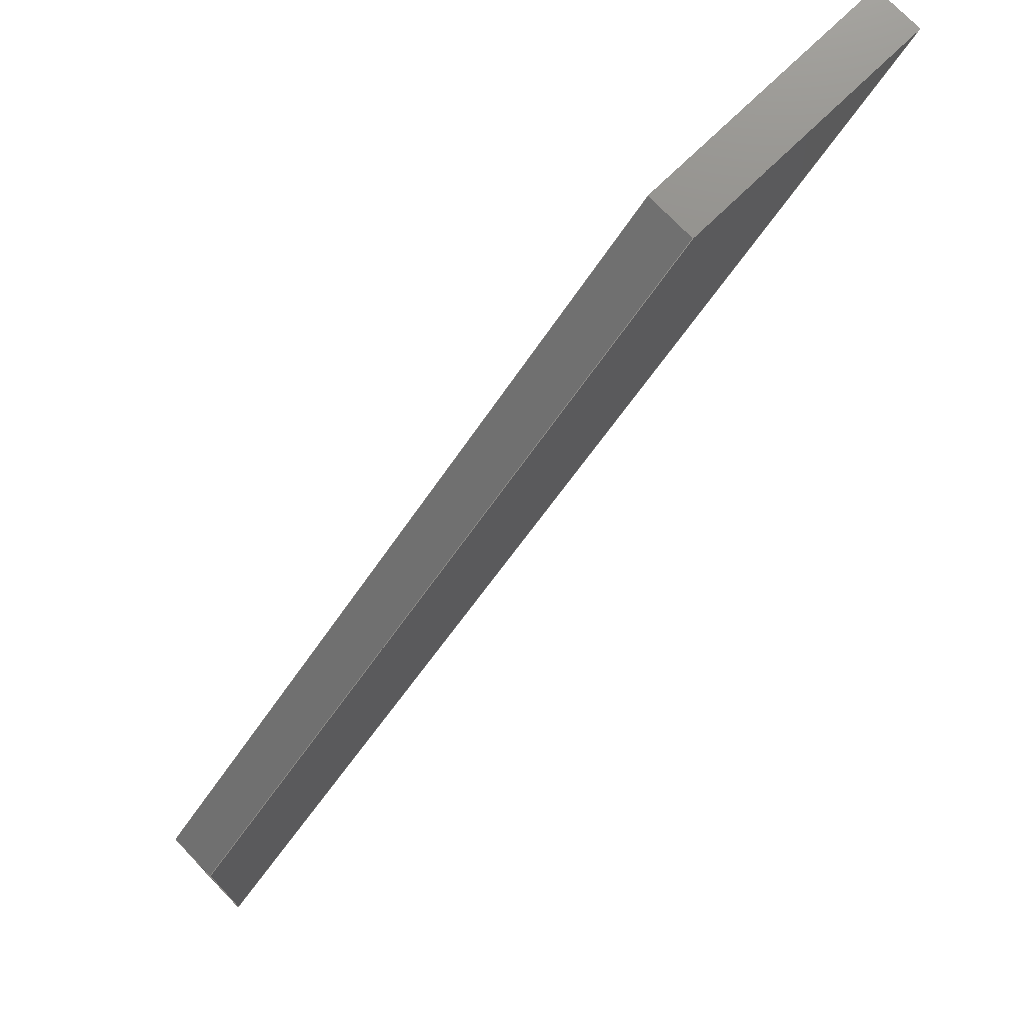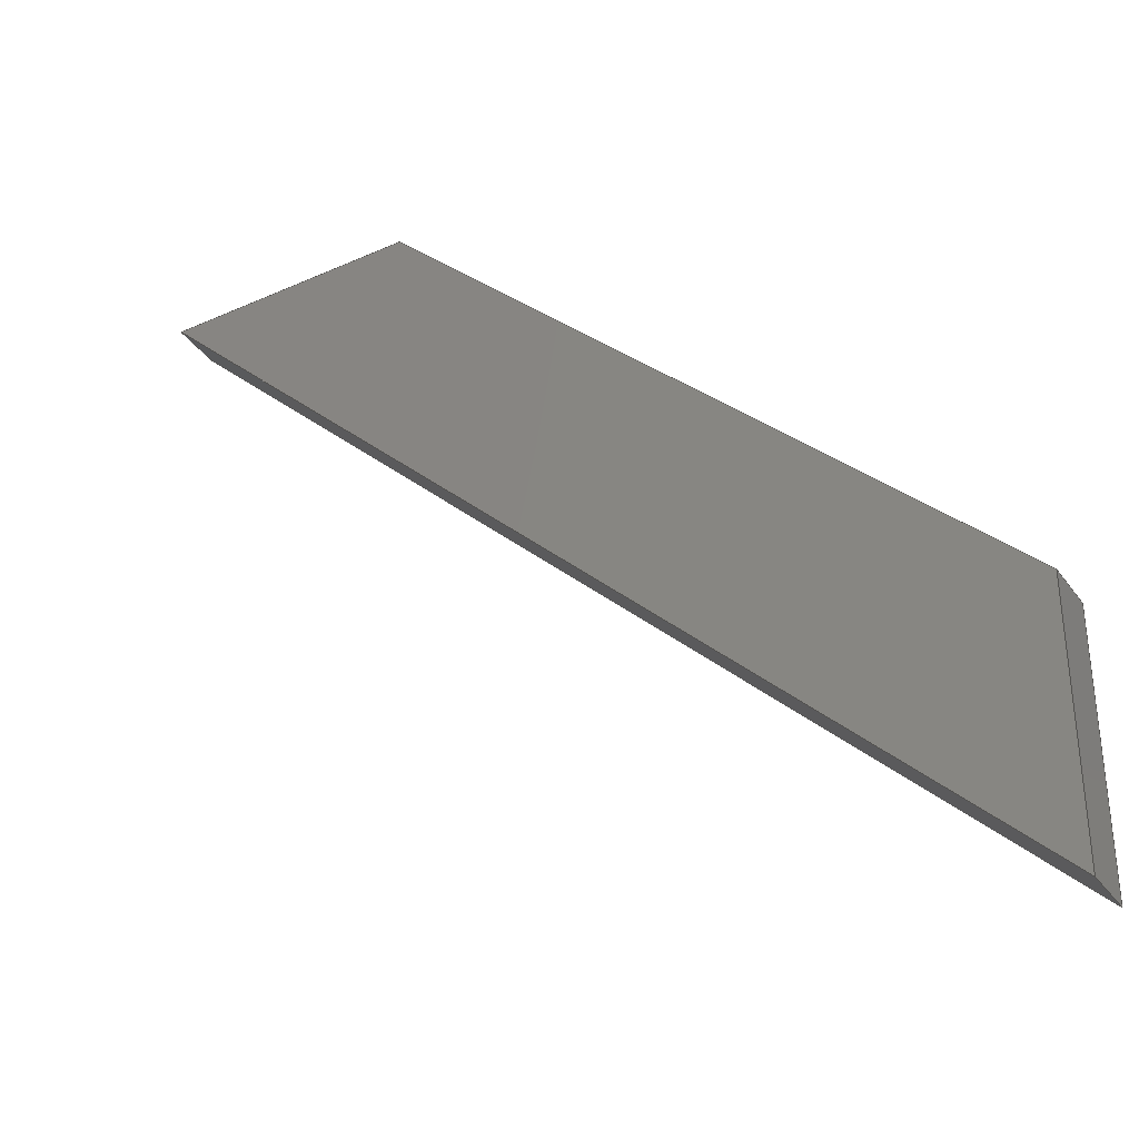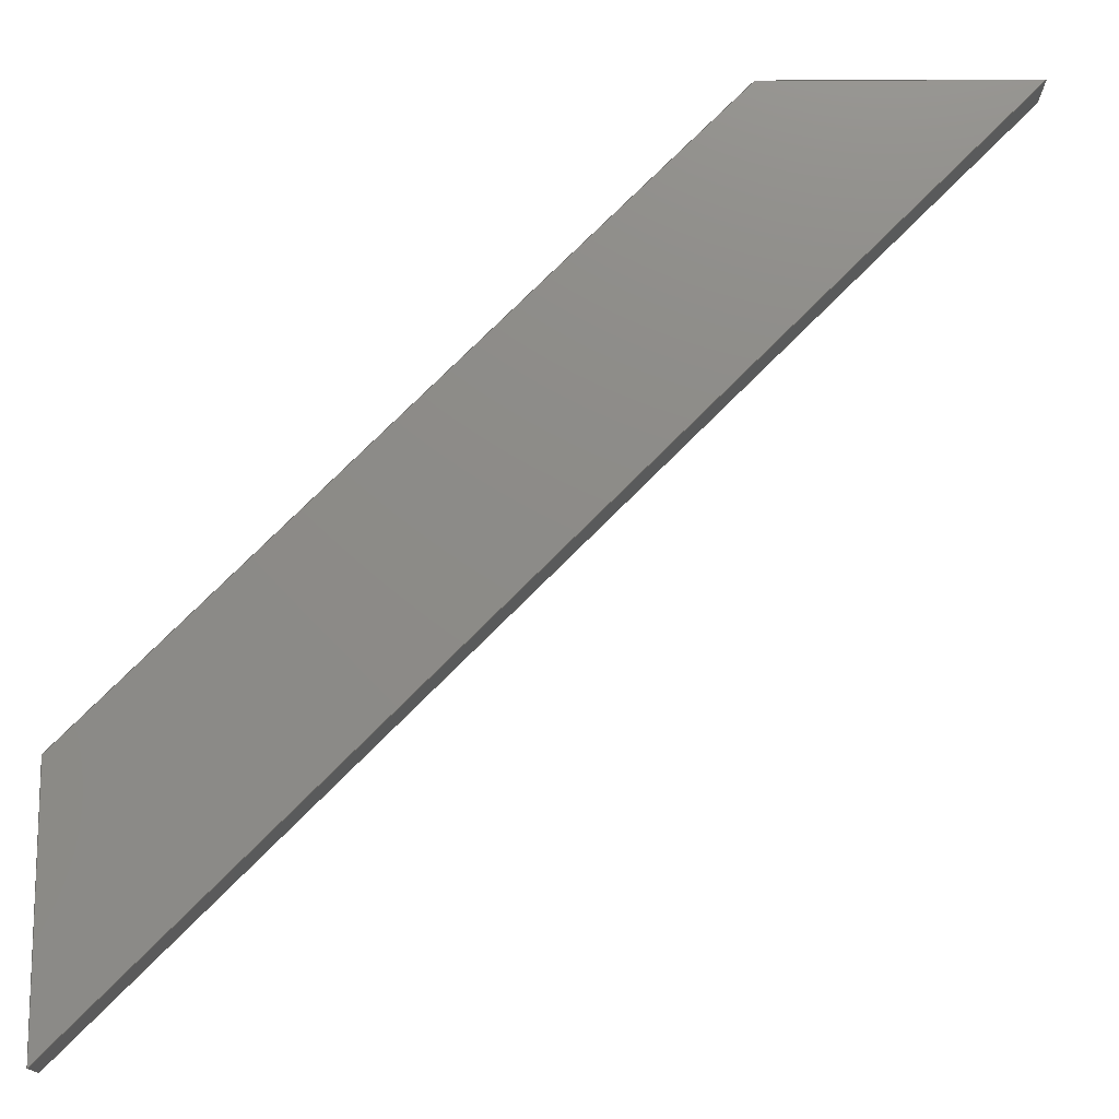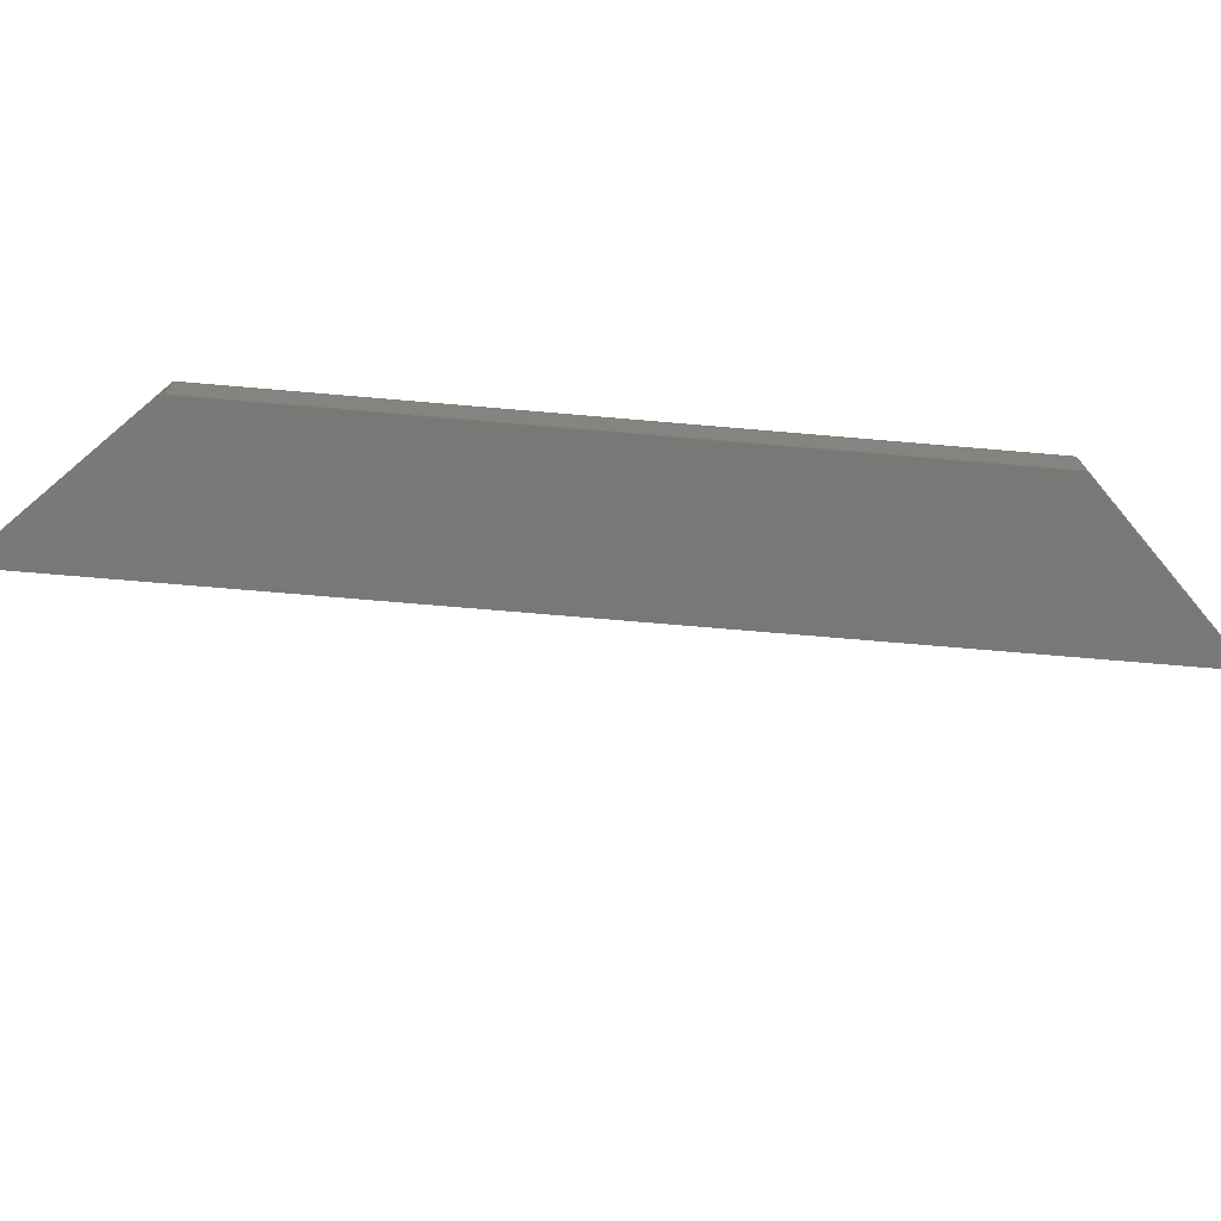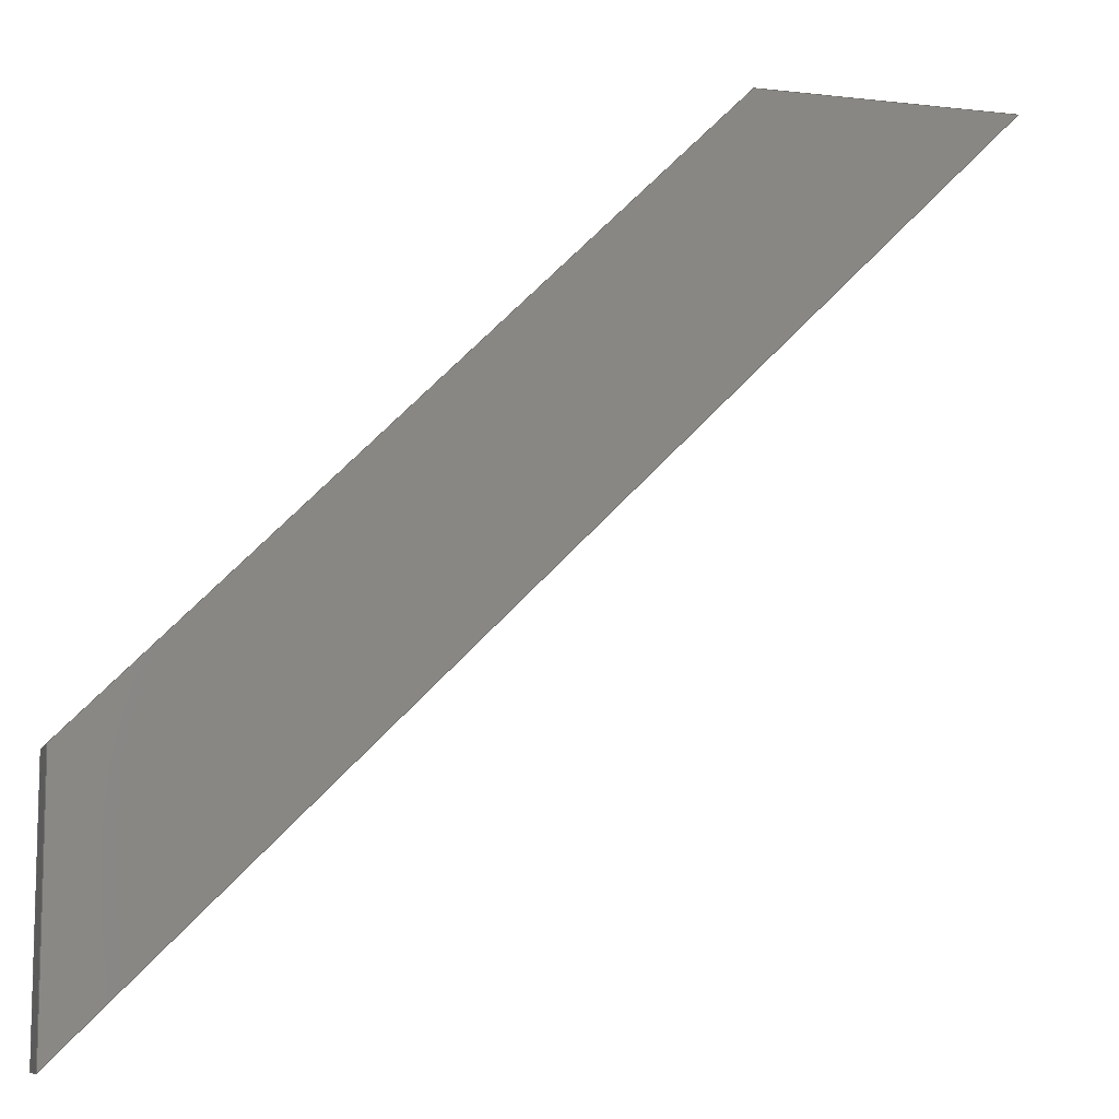
<metadata>
{"format":"step","ext":"step","renderer":"f3d","projection":"perspective","resolution":1024,"background":"white","views":[{"elev":74.5,"azim":-44.1,"up":"+Z"},{"elev":-35.7,"azim":-149.4,"up":"+Z"},{"elev":-14.4,"azim":0.5,"up":"+Z"},{"elev":-71.2,"azim":-49.9,"up":"+Y"},{"elev":-9.9,"azim":-16.2,"up":"+Z"}]}
</metadata>
<code>
ISO-10303-21;
DATA;
#1 = MECHANICAL_DESIGN_GEOMETRIC_PRESENTATION_REPRESENTATION( ' ', ( #7, #8, #9, #10, #11, #12 ), #6 );
#2 = PRODUCT_DEFINITION_CONTEXT( '', #13, 'design' );
#3 = APPLICATION_PROTOCOL_DEFINITION( 'international standard', 'automotive_design', 2001, #13 );
#4 = PRODUCT_CATEGORY_RELATIONSHIP( 'NONE', 'NONE', #14, #15 );
#5 = SHAPE_DEFINITION_REPRESENTATION( #16, #17 );
#6 =  ( GEOMETRIC_REPRESENTATION_CONTEXT( 3 )GLOBAL_UNCERTAINTY_ASSIGNED_CONTEXT( ( #18 ) )GLOBAL_UNIT_ASSIGNED_CONTEXT( ( #19, #20, #21 ) )REPRESENTATION_CONTEXT( 'NONE', 'WORKSPACE' ) );
#7 = STYLED_ITEM( '', ( #22 ), #23 );
#8 = STYLED_ITEM( '', ( #24 ), #25 );
#9 = STYLED_ITEM( '', ( #26 ), #27 );
#10 = STYLED_ITEM( '', ( #28 ), #29 );
#11 = STYLED_ITEM( '', ( #30 ), #31 );
#12 = STYLED_ITEM( '', ( #32 ), #33 );
#13 = APPLICATION_CONTEXT( 'core data for automotive mechanical design processes' );
#14 = PRODUCT_CATEGORY( 'part', 'NONE' );
#15 = PRODUCT_RELATED_PRODUCT_CATEGORY( 'detail', ' ', ( #34 ) );
#16 = PRODUCT_DEFINITION_SHAPE( 'NONE', 'NONE', #35 );
#17 = ADVANCED_BREP_SHAPE_REPRESENTATION( 'Part 1', ( #36, #37 ), #6 );
#18 = UNCERTAINTY_MEASURE_WITH_UNIT( LENGTH_MEASURE( 1e-17 ), #19, '', '' );
#19 =  ( CONVERSION_BASED_UNIT( 'METRE', #38 )LENGTH_UNIT(  )NAMED_UNIT( #39 ) );
#20 =  ( NAMED_UNIT( #40 )PLANE_ANGLE_UNIT(  )SI_UNIT( $, .RADIAN. ) );
#21 =  ( NAMED_UNIT( #40 )SI_UNIT( $, .STERADIAN. )SOLID_ANGLE_UNIT(  ) );
#22 = PRESENTATION_STYLE_ASSIGNMENT( ( #41 ) );
#23 = ADVANCED_FACE( '', ( #42 ), #43, .T. );
#24 = PRESENTATION_STYLE_ASSIGNMENT( ( #44 ) );
#25 = ADVANCED_FACE( '', ( #45 ), #46, .F. );
#26 = PRESENTATION_STYLE_ASSIGNMENT( ( #47 ) );
#27 = ADVANCED_FACE( '', ( #48 ), #49, .T. );
#28 = PRESENTATION_STYLE_ASSIGNMENT( ( #50 ) );
#29 = ADVANCED_FACE( '', ( #51 ), #52, .T. );
#30 = PRESENTATION_STYLE_ASSIGNMENT( ( #53 ) );
#31 = ADVANCED_FACE( '', ( #54 ), #55, .T. );
#32 = PRESENTATION_STYLE_ASSIGNMENT( ( #56 ) );
#33 = ADVANCED_FACE( '', ( #57 ), #58, .T. );
#34 = PRODUCT( 'Part 1', 'Part 1', 'PART-Part 1-DESC', ( #59 ) );
#35 = PRODUCT_DEFINITION( 'NONE', 'NONE', #60, #2 );
#36 = MANIFOLD_SOLID_BREP( 'Part 1', #61 );
#37 = AXIS2_PLACEMENT_3D( '', #62, #63, #64 );
#38 = LENGTH_MEASURE_WITH_UNIT( LENGTH_MEASURE( 1 ), #65 );
#39 = DIMENSIONAL_EXPONENTS( 1, 0, 0, 0, 0, 0, 0 );
#40 = DIMENSIONAL_EXPONENTS( 0, 0, 0, 0, 0, 0, 0 );
#41 = SURFACE_STYLE_USAGE( .BOTH., #66 );
#42 = FACE_OUTER_BOUND( '', #67, .T. );
#43 = PLANE( '', #68 );
#44 = SURFACE_STYLE_USAGE( .BOTH., #69 );
#45 = FACE_OUTER_BOUND( '', #70, .T. );
#46 = PLANE( '', #71 );
#47 = SURFACE_STYLE_USAGE( .BOTH., #72 );
#48 = FACE_OUTER_BOUND( '', #73, .T. );
#49 = PLANE( '', #74 );
#50 = SURFACE_STYLE_USAGE( .BOTH., #75 );
#51 = FACE_OUTER_BOUND( '', #76, .T. );
#52 = PLANE( '', #77 );
#53 = SURFACE_STYLE_USAGE( .BOTH., #78 );
#54 = FACE_OUTER_BOUND( '', #79, .T. );
#55 = PLANE( '', #80 );
#56 = SURFACE_STYLE_USAGE( .BOTH., #81 );
#57 = FACE_OUTER_BOUND( '', #82, .T. );
#58 = PLANE( '', #83 );
#59 = PRODUCT_CONTEXT( '', #13, 'mechanical' );
#60 = PRODUCT_DEFINITION_FORMATION_WITH_SPECIFIED_SOURCE( ' ', 'NONE', #34, .NOT_KNOWN. );
#61 = CLOSED_SHELL( '', ( #31, #23, #29, #27, #33, #25 ) );
#62 = CARTESIAN_POINT( '', ( 0, 0, 0 ) );
#63 = DIRECTION( '', ( 0, 0, 1 ) );
#64 = DIRECTION( '', ( 1, 0, 0 ) );
#65 =  ( LENGTH_UNIT(  )NAMED_UNIT( #39 )SI_UNIT( $, .METRE. ) );
#66 = SURFACE_SIDE_STYLE( '', ( #84 ) );
#67 = EDGE_LOOP( '', ( #85, #86, #87, #88 ) );
#68 = AXIS2_PLACEMENT_3D( '', #89, #90, #91 );
#69 = SURFACE_SIDE_STYLE( '', ( #92 ) );
#70 = EDGE_LOOP( '', ( #93, #94, #95, #96 ) );
#71 = AXIS2_PLACEMENT_3D( '', #97, #98, #99 );
#72 = SURFACE_SIDE_STYLE( '', ( #100 ) );
#73 = EDGE_LOOP( '', ( #101, #102, #103, #104 ) );
#74 = AXIS2_PLACEMENT_3D( '', #105, #106, #107 );
#75 = SURFACE_SIDE_STYLE( '', ( #108 ) );
#76 = EDGE_LOOP( '', ( #109, #110, #111, #112 ) );
#77 = AXIS2_PLACEMENT_3D( '', #113, #114, #115 );
#78 = SURFACE_SIDE_STYLE( '', ( #116 ) );
#79 = EDGE_LOOP( '', ( #117, #118, #119, #120 ) );
#80 = AXIS2_PLACEMENT_3D( '', #121, #122, #123 );
#81 = SURFACE_SIDE_STYLE( '', ( #124 ) );
#82 = EDGE_LOOP( '', ( #125, #126, #127, #128 ) );
#83 = AXIS2_PLACEMENT_3D( '', #129, #130, #131 );
#84 = SURFACE_STYLE_FILL_AREA( #132 );
#85 = ORIENTED_EDGE( '', *, *, #133, .F. );
#86 = ORIENTED_EDGE( '', *, *, #134, .F. );
#87 = ORIENTED_EDGE( '', *, *, #135, .F. );
#88 = ORIENTED_EDGE( '', *, *, #136, .F. );
#89 = CARTESIAN_POINT( '', ( 0.5584, -0.0381, 0.3302 ) );
#90 = DIRECTION( '', ( 0, -1, 0 ) );
#91 = DIRECTION( '', ( 1, 0, 0 ) );
#92 = SURFACE_STYLE_FILL_AREA( #137 );
#93 = ORIENTED_EDGE( '', *, *, #138, .T. );
#94 = ORIENTED_EDGE( '', *, *, #139, .T. );
#95 = ORIENTED_EDGE( '', *, *, #140, .T. );
#96 = ORIENTED_EDGE( '', *, *, #141, .T. );
#97 = CARTESIAN_POINT( '', ( 0.5584, 0, 0.3302 ) );
#98 = DIRECTION( '', ( 0, -1, 0 ) );
#99 = DIRECTION( '', ( 1, 0, 0 ) );
#100 = SURFACE_STYLE_FILL_AREA( #142 );
#101 = ORIENTED_EDGE( '', *, *, #138, .F. );
#102 = ORIENTED_EDGE( '', *, *, #143, .F. );
#103 = ORIENTED_EDGE( '', *, *, #133, .T. );
#104 = ORIENTED_EDGE( '', *, *, #144, .T. );
#105 = CARTESIAN_POINT( '', ( 0.1814, -0.0381, 0.1095 ) );
#106 = DIRECTION( '', ( -1, 0, 0 ) );
#107 = DIRECTION( '', ( 0, 0, 1 ) );
#108 = SURFACE_STYLE_FILL_AREA( #145 );
#109 = ORIENTED_EDGE( '', *, *, #140, .F. );
#110 = ORIENTED_EDGE( '', *, *, #146, .F. );
#111 = ORIENTED_EDGE( '', *, *, #135, .T. );
#112 = ORIENTED_EDGE( '', *, *, #147, .T. );
#113 = CARTESIAN_POINT( '', ( 0.5211, -0.0381, 0.6604 ) );
#114 = DIRECTION( '', ( 0, 0, 1 ) );
#115 = DIRECTION( '', ( 1, 0, 0 ) );
#116 = SURFACE_STYLE_FILL_AREA( #148 );
#117 = ORIENTED_EDGE( '', *, *, #139, .F. );
#118 = ORIENTED_EDGE( '', *, *, #144, .F. );
#119 = ORIENTED_EDGE( '', *, *, #136, .T. );
#120 = ORIENTED_EDGE( '', *, *, #146, .T. );
#121 = CARTESIAN_POINT( '', ( 0.2463, -0.0381, 0.2625 ) );
#122 = DIRECTION( '', ( -0.7071, 0, 0.7071 ) );
#123 = DIRECTION( '', ( 0.7071, 0, 0.7071 ) );
#124 = SURFACE_STYLE_FILL_AREA( #149 );
#125 = ORIENTED_EDGE( '', *, *, #141, .F. );
#126 = ORIENTED_EDGE( '', *, *, #147, .F. );
#127 = ORIENTED_EDGE( '', *, *, #134, .T. );
#128 = ORIENTED_EDGE( '', *, *, #143, .T. );
#129 = CARTESIAN_POINT( '', ( 0.4214, -0.0381, 0.24 ) );
#130 = DIRECTION( '', ( 0.7071, 0, -0.7071 ) );
#131 = DIRECTION( '', ( -0.7071, 0, -0.7071 ) );
#132 = FILL_AREA_STYLE( '', ( #150 ) );
#133 = EDGE_CURVE( '', #151, #152, #153, .T. );
#134 = EDGE_CURVE( '', #154, #151, #155, .T. );
#135 = EDGE_CURVE( '', #156, #154, #157, .T. );
#136 = EDGE_CURVE( '', #152, #156, #158, .T. );
#137 = FILL_AREA_STYLE( '', ( #159 ) );
#138 = EDGE_CURVE( '', #160, #161, #162, .T. );
#139 = EDGE_CURVE( '', #161, #163, #164, .T. );
#140 = EDGE_CURVE( '', #163, #165, #166, .T. );
#141 = EDGE_CURVE( '', #165, #160, #167, .T. );
#142 = FILL_AREA_STYLE( '', ( #168 ) );
#143 = EDGE_CURVE( '', #151, #160, #169, .T. );
#144 = EDGE_CURVE( '', #152, #161, #170, .T. );
#145 = FILL_AREA_STYLE( '', ( #171 ) );
#146 = EDGE_CURVE( '', #156, #163, #172, .T. );
#147 = EDGE_CURVE( '', #154, #165, #173, .T. );
#148 = FILL_AREA_STYLE( '', ( #174 ) );
#149 = FILL_AREA_STYLE( '', ( #175 ) );
#150 = FILL_AREA_STYLE_COLOUR( '', #176 );
#151 = VERTEX_POINT( '', #177 );
#152 = VERTEX_POINT( '', #178 );
#153 = LINE( '', #179, #180 );
#154 = VERTEX_POINT( '', #181 );
#155 = LINE( '', #182, #183 );
#156 = VERTEX_POINT( '', #184 );
#157 = LINE( '', #185, #186 );
#158 = LINE( '', #187, #188 );
#159 = FILL_AREA_STYLE_COLOUR( '', #189 );
#160 = VERTEX_POINT( '', #190 );
#161 = VERTEX_POINT( '', #191 );
#162 = LINE( '', #192, #193 );
#163 = VERTEX_POINT( '', #194 );
#164 = LINE( '', #195, #196 );
#165 = VERTEX_POINT( '', #197 );
#166 = LINE( '', #198, #199 );
#167 = LINE( '', #200, #201 );
#168 = FILL_AREA_STYLE_COLOUR( '', #202 );
#169 = LINE( '', #203, #204 );
#170 = LINE( '', #205, #206 );
#171 = FILL_AREA_STYLE_COLOUR( '', #207 );
#172 = LINE( '', #208, #209 );
#173 = LINE( '', #210, #211 );
#174 = FILL_AREA_STYLE_COLOUR( '', #212 );
#175 = FILL_AREA_STYLE_COLOUR( '', #213 );
#176 = COLOUR_RGB( '', 0.6039, 0.6471, 0.6863 );
#177 = CARTESIAN_POINT( '', ( 0.1814, -0.0381, 5.551e-17 ) );
#178 = CARTESIAN_POINT( '', ( 0.1814, -0.0381, 0.1976 ) );
#179 = CARTESIAN_POINT( '', ( 0.1814, -0.0381, 0.1095 ) );
#180 = VECTOR( '', #214, 1 );
#181 = CARTESIAN_POINT( '', ( 0.8418, -0.0381, 0.6604 ) );
#182 = CARTESIAN_POINT( '', ( 0.4214, -0.0381, 0.24 ) );
#183 = VECTOR( '', #215, 1 );
#184 = CARTESIAN_POINT( '', ( 0.6442, -0.0381, 0.6604 ) );
#185 = CARTESIAN_POINT( '', ( 0.5211, -0.0381, 0.6604 ) );
#186 = VECTOR( '', #216, 1 );
#187 = CARTESIAN_POINT( '', ( 0.2463, -0.0381, 0.2625 ) );
#188 = VECTOR( '', #217, 1 );
#189 = COLOUR_RGB( '', 0.6039, 0.6471, 0.6863 );
#190 = CARTESIAN_POINT( '', ( 0.1814, 0, 5.551e-17 ) );
#191 = CARTESIAN_POINT( '', ( 0.1814, 0, 0.1976 ) );
#192 = CARTESIAN_POINT( '', ( 0.1814, 0, 0.1095 ) );
#193 = VECTOR( '', #218, 1 );
#194 = CARTESIAN_POINT( '', ( 0.6442, 0, 0.6604 ) );
#195 = CARTESIAN_POINT( '', ( 0.2463, 0, 0.2625 ) );
#196 = VECTOR( '', #219, 1 );
#197 = CARTESIAN_POINT( '', ( 0.8418, 0, 0.6604 ) );
#198 = CARTESIAN_POINT( '', ( 0.5211, 0, 0.6604 ) );
#199 = VECTOR( '', #220, 1 );
#200 = CARTESIAN_POINT( '', ( 0.4214, 0, 0.24 ) );
#201 = VECTOR( '', #221, 1 );
#202 = COLOUR_RGB( '', 0.6039, 0.6471, 0.6863 );
#203 = CARTESIAN_POINT( '', ( 0.1814, -0.0381, 5.551e-17 ) );
#204 = VECTOR( '', #222, 1 );
#205 = CARTESIAN_POINT( '', ( 0.1814, -0.0381, 0.1976 ) );
#206 = VECTOR( '', #223, 1 );
#207 = COLOUR_RGB( '', 0.6039, 0.6471, 0.6863 );
#208 = CARTESIAN_POINT( '', ( 0.6442, -0.0381, 0.6604 ) );
#209 = VECTOR( '', #224, 1 );
#210 = CARTESIAN_POINT( '', ( 0.8418, -0.0381, 0.6604 ) );
#211 = VECTOR( '', #225, 1 );
#212 = COLOUR_RGB( '', 0.6039, 0.6471, 0.6863 );
#213 = COLOUR_RGB( '', 0.6039, 0.6471, 0.6863 );
#214 = DIRECTION( '', ( 0, 0, 1 ) );
#215 = DIRECTION( '', ( -0.7071, 0, -0.7071 ) );
#216 = DIRECTION( '', ( 1, 0, 0 ) );
#217 = DIRECTION( '', ( 0.7071, 0, 0.7071 ) );
#218 = DIRECTION( '', ( 0, 0, 1 ) );
#219 = DIRECTION( '', ( 0.7071, 0, 0.7071 ) );
#220 = DIRECTION( '', ( 1, 0, 0 ) );
#221 = DIRECTION( '', ( -0.7071, 0, -0.7071 ) );
#222 = DIRECTION( '', ( 0, 1, 0 ) );
#223 = DIRECTION( '', ( 0, 1, 0 ) );
#224 = DIRECTION( '', ( 0, 1, 0 ) );
#225 = DIRECTION( '', ( 0, 1, 0 ) );
ENDSEC;
END-ISO-10303-21;

</code>
